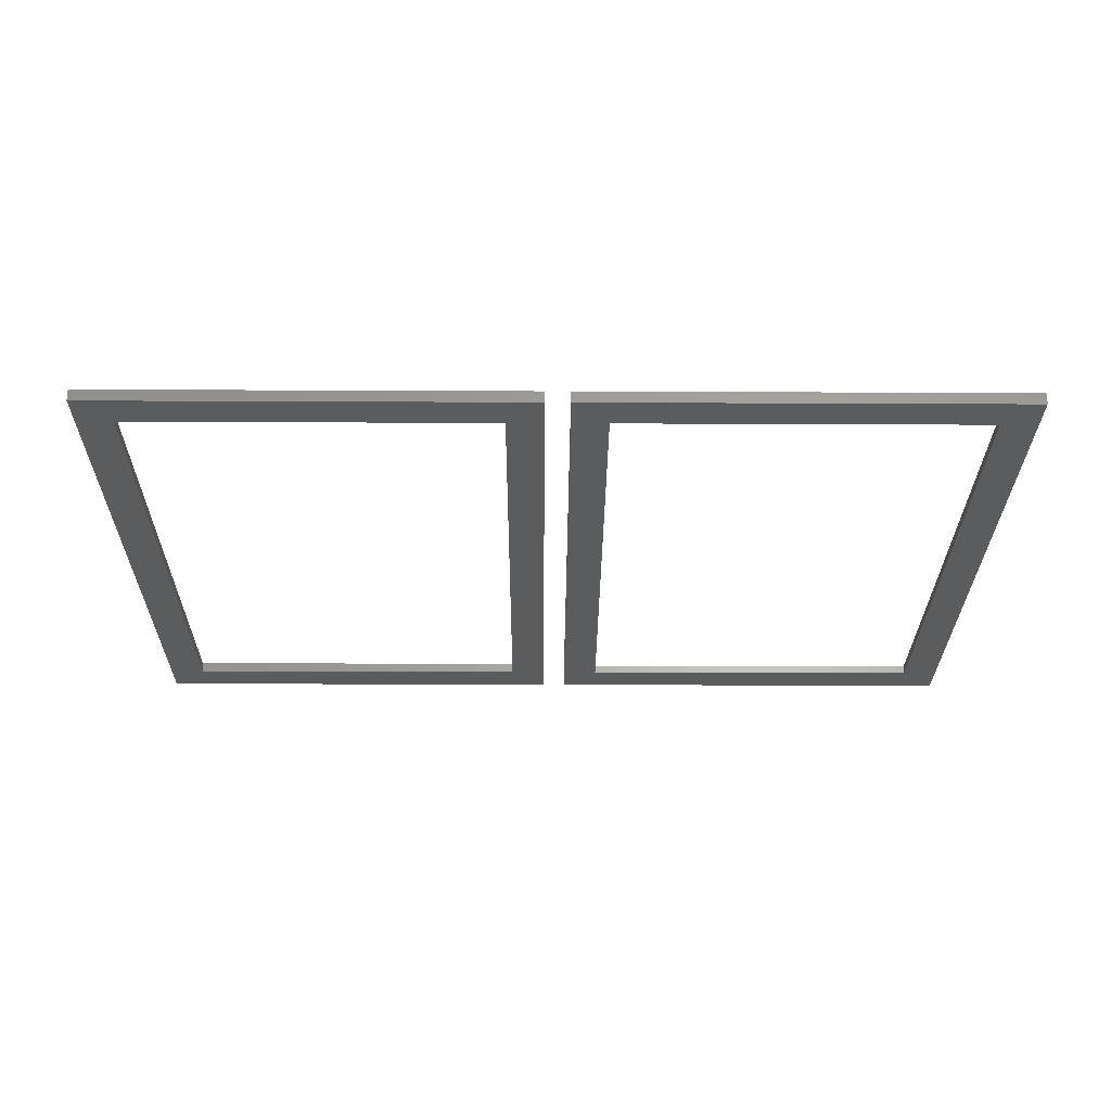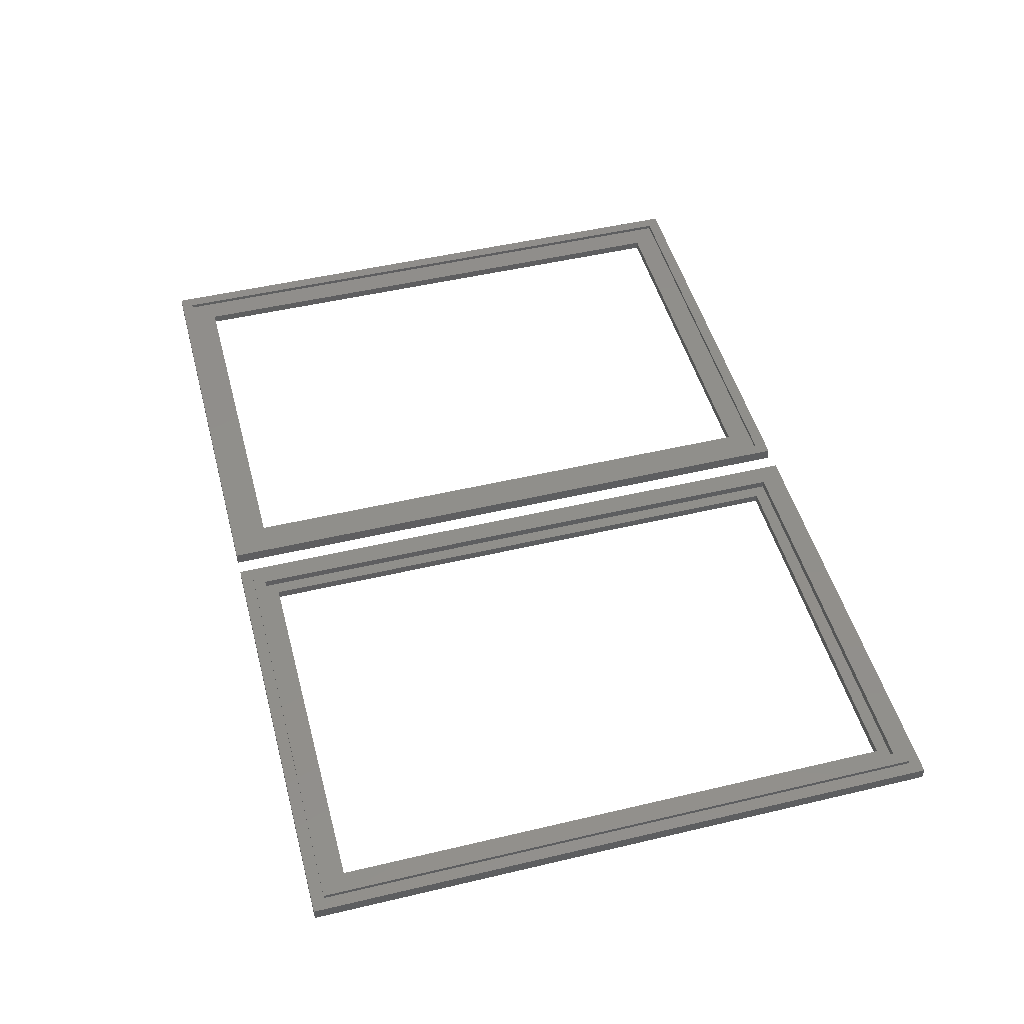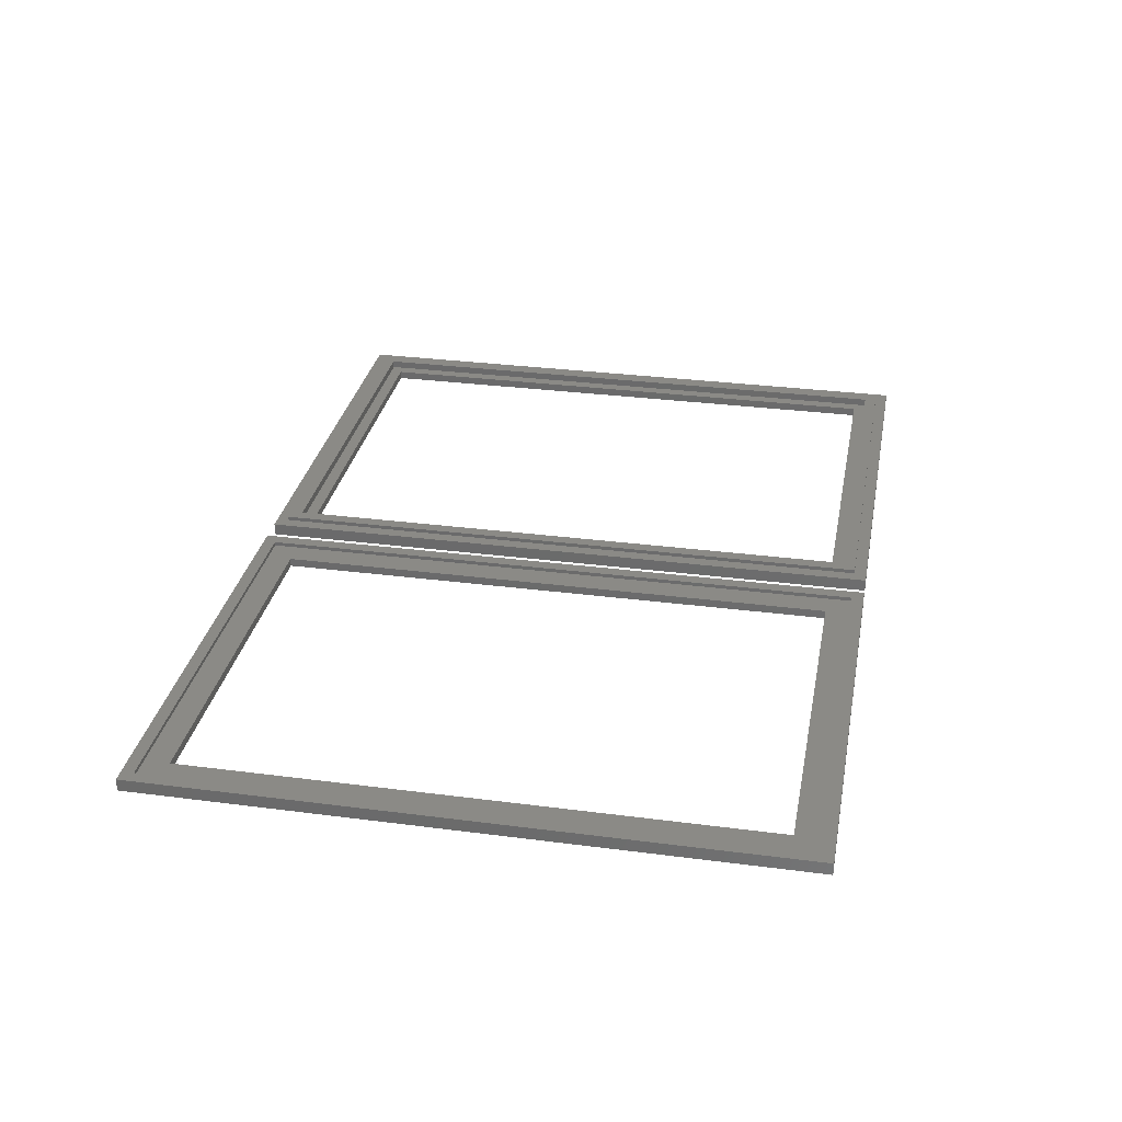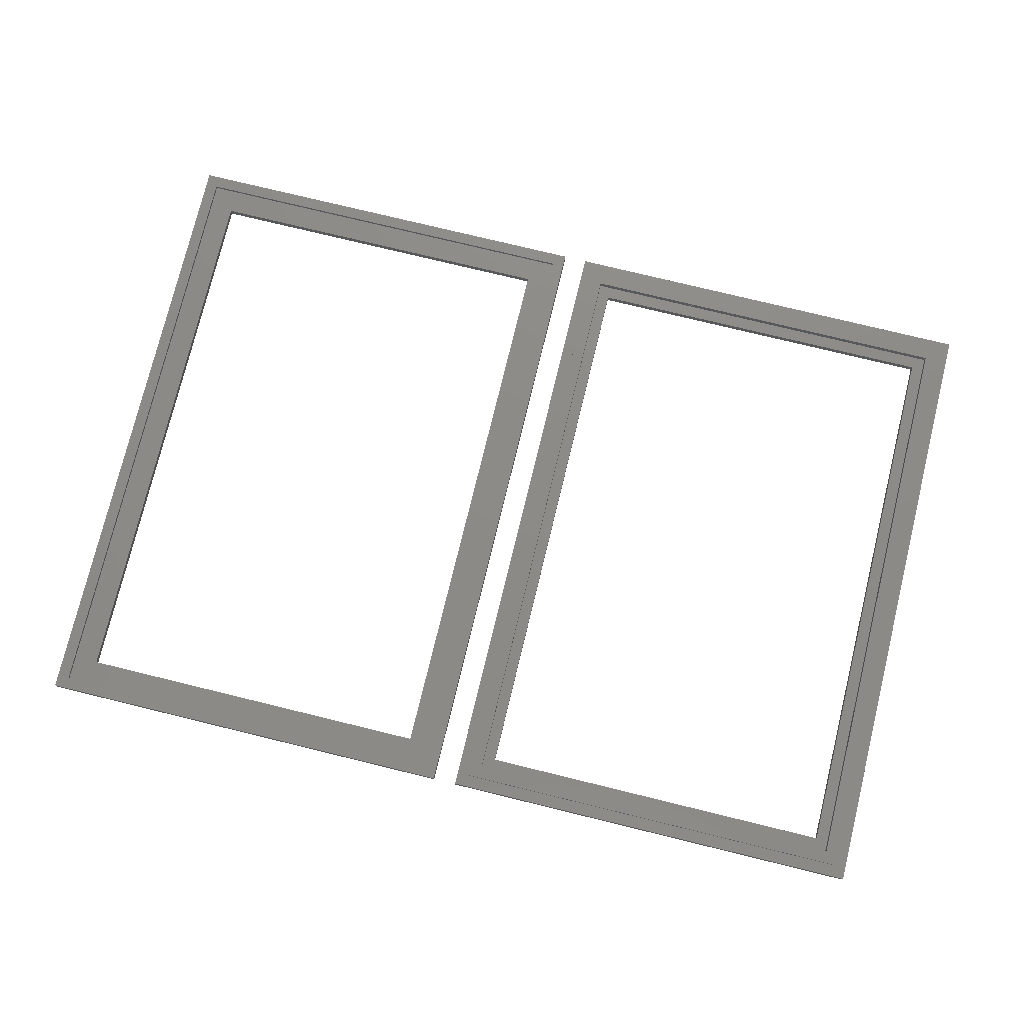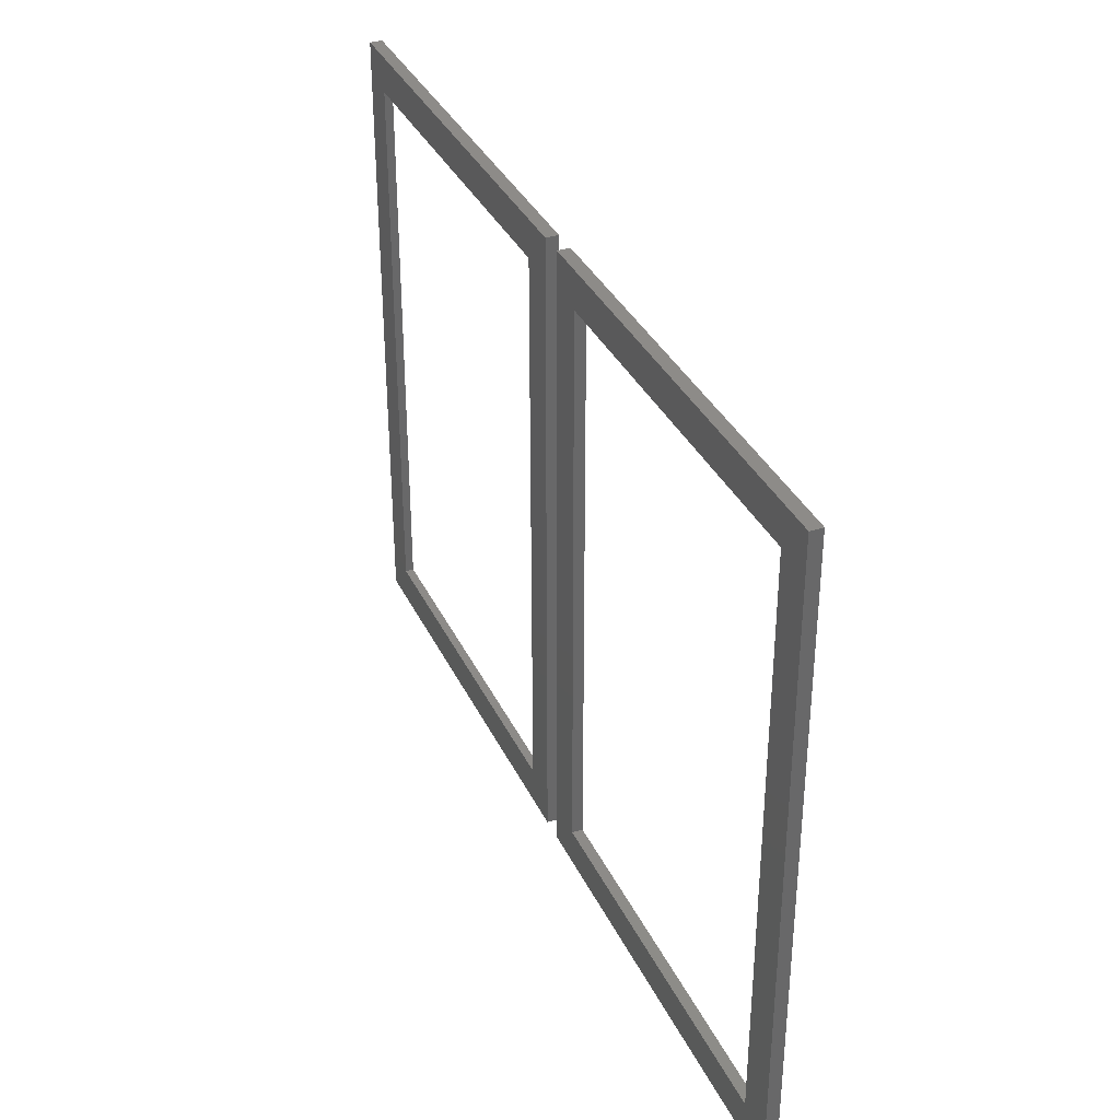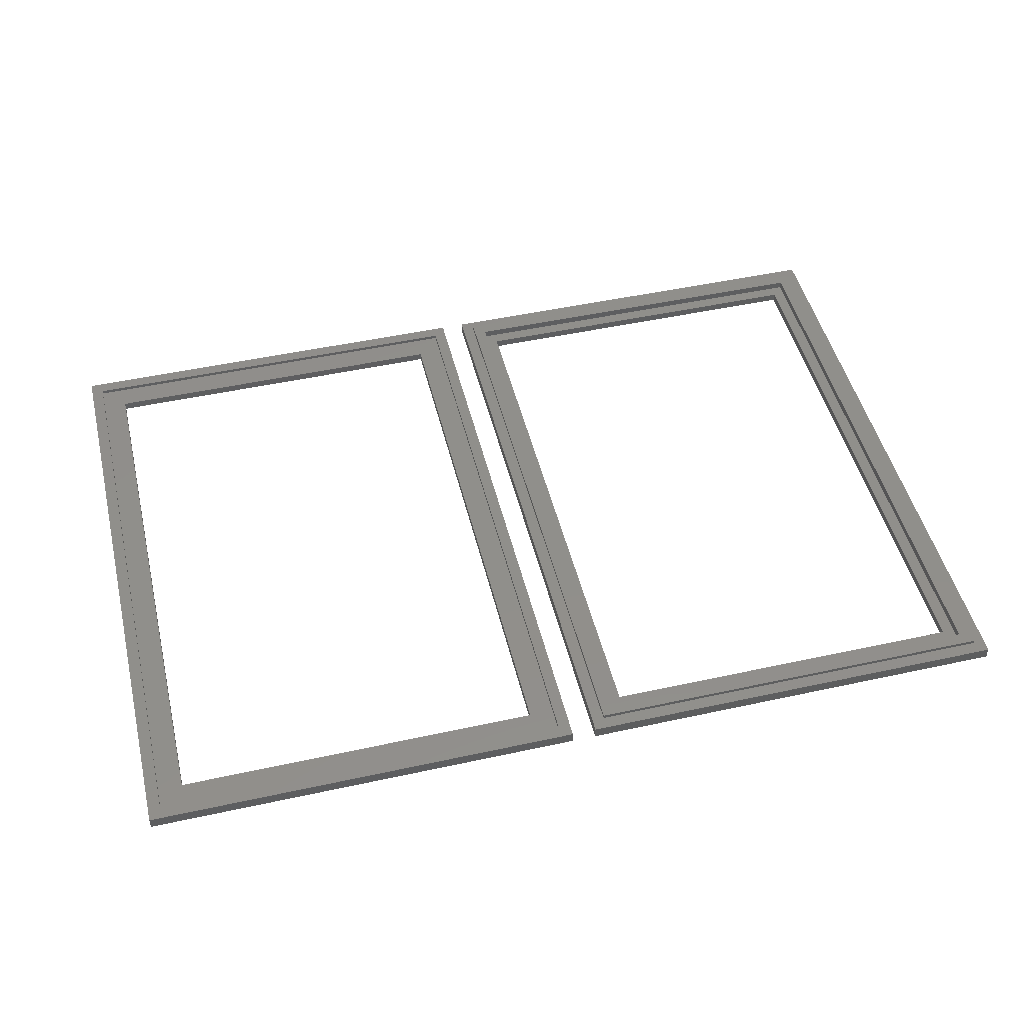
<metadata>
{"format":"stl","ext":"stl","renderer":"f3d","projection":"perspective","resolution":1024,"background":"white","views":[{"elev":-27.8,"azim":-0.4,"up":"+Z"},{"elev":48.7,"azim":-104.8,"up":"+Z"},{"elev":30.8,"azim":100.6,"up":"+Z"},{"elev":76.6,"azim":-166.3,"up":"+Z"},{"elev":35.0,"azim":-112.8,"up":"+Y"},{"elev":48.7,"azim":166.3,"up":"+Z"}]}
</metadata>
<code>
# stl→obj: 64 verts, 136 faces
v 0 0 0
v 0 165.2 3.175
v 0 165.2 0
v 0 0 3.175
v 114.4 165.2 3.175
v 108 158.8 3.175
v 114.4 0 3.175
v 6.35 158.8 3.175
v 6.35 6.35 3.175
v 108 6.35 3.175
v 114.4 165.2 0
v 114.4 0 0
v 104.9 9.525 0
v 9.525 9.525 0
v 9.525 155.7 0
v 104.9 155.7 0
v 9.525 9.525 2.185
v 9.525 155.7 2.185
v 104.9 155.7 2.185
v 104.9 9.525 2.185
v 6.35 158.8 2.185
v 6.35 6.35 2.185
v 108 6.35 2.185
v 108 158.8 2.185
v 3.175 3.175 3.175
v 3.175 162 4.175
v 3.175 162 3.175
v 3.175 3.175 4.175
v 111.2 162 4.175
v 108 158.8 4.175
v 111.2 3.175 4.175
v 6.35 158.8 4.175
v 6.35 6.35 4.175
v 108 6.35 4.175
v 111.2 162 3.175
v 111.2 3.175 3.175
v 120.8 0 0
v 120.8 165.2 3.175
v 120.8 165.2 0
v 120.8 0 3.175
v 235.2 165.2 3.175
v 232 162 3.175
v 235.2 0 3.175
v 123.9 162 3.175
v 123.9 3.175 3.175
v 232 3.175 3.175
v 235.2 165.2 0
v 235.2 0 0
v 225.6 9.525 0
v 130.3 9.525 0
v 130.3 155.7 0
v 225.6 155.7 0
v 130.3 9.525 2.185
v 130.3 155.7 2.185
v 225.6 155.7 2.185
v 225.6 9.525 2.185
v 228.8 158.8 2.185
v 228.8 6.35 2.185
v 127.1 158.8 2.185
v 127.1 6.35 2.185
v 123.9 162 2.185
v 123.9 3.175 2.185
v 232 3.175 2.185
v 232 162 2.185
f 1 2 3
f 2 1 4
f 5 6 7
f 5 8 6
f 8 2 9
f 2 8 5
f 10 7 6
f 9 7 10
f 9 4 7
f 4 9 2
f 7 11 5
f 11 7 12
f 11 2 5
f 2 11 3
f 12 13 11
f 12 14 13
f 14 1 15
f 1 14 12
f 16 11 13
f 15 11 16
f 15 3 11
f 3 15 1
f 1 7 4
f 7 1 12
f 17 15 18
f 15 17 14
f 13 19 16
f 19 13 20
f 15 19 18
f 19 15 16
f 13 17 20
f 17 13 14
f 9 21 8
f 21 9 22
f 23 6 24
f 6 23 10
f 24 19 23
f 24 18 19
f 18 21 17
f 21 18 24
f 20 23 19
f 17 23 20
f 17 22 23
f 22 17 21
f 23 9 10
f 9 23 22
f 21 6 8
f 6 21 24
f 25 26 27
f 26 25 28
f 29 30 31
f 29 32 30
f 32 26 33
f 26 32 29
f 34 31 30
f 33 31 34
f 33 28 31
f 28 33 26
f 31 35 29
f 35 31 36
f 35 26 29
f 26 35 27
f 36 10 35
f 36 9 10
f 9 25 8
f 25 9 36
f 6 35 10
f 8 35 6
f 8 27 35
f 27 8 25
f 25 31 28
f 31 25 36
f 33 8 32
f 8 33 9
f 10 30 6
f 30 10 34
f 10 33 34
f 33 10 9
f 8 30 32
f 30 8 6
f 37 38 39
f 38 37 40
f 41 42 43
f 41 44 42
f 44 38 45
f 38 44 41
f 46 43 42
f 45 43 46
f 45 40 43
f 40 45 38
f 43 47 41
f 47 43 48
f 47 38 41
f 38 47 39
f 48 49 47
f 48 50 49
f 50 37 51
f 37 50 48
f 52 47 49
f 51 47 52
f 51 39 47
f 39 51 37
f 37 43 40
f 43 37 48
f 53 51 54
f 51 53 50
f 49 55 52
f 55 49 56
f 51 55 54
f 55 51 52
f 49 53 56
f 53 49 50
f 57 55 58
f 57 54 55
f 54 59 53
f 59 54 57
f 56 58 55
f 53 58 56
f 53 60 58
f 60 53 59
f 45 61 44
f 61 45 62
f 63 42 64
f 42 63 46
f 61 42 44
f 42 61 64
f 64 57 63
f 64 59 57
f 59 61 60
f 61 59 64
f 58 63 57
f 60 63 58
f 60 62 63
f 62 60 61
f 63 45 46
f 45 63 62

</code>
